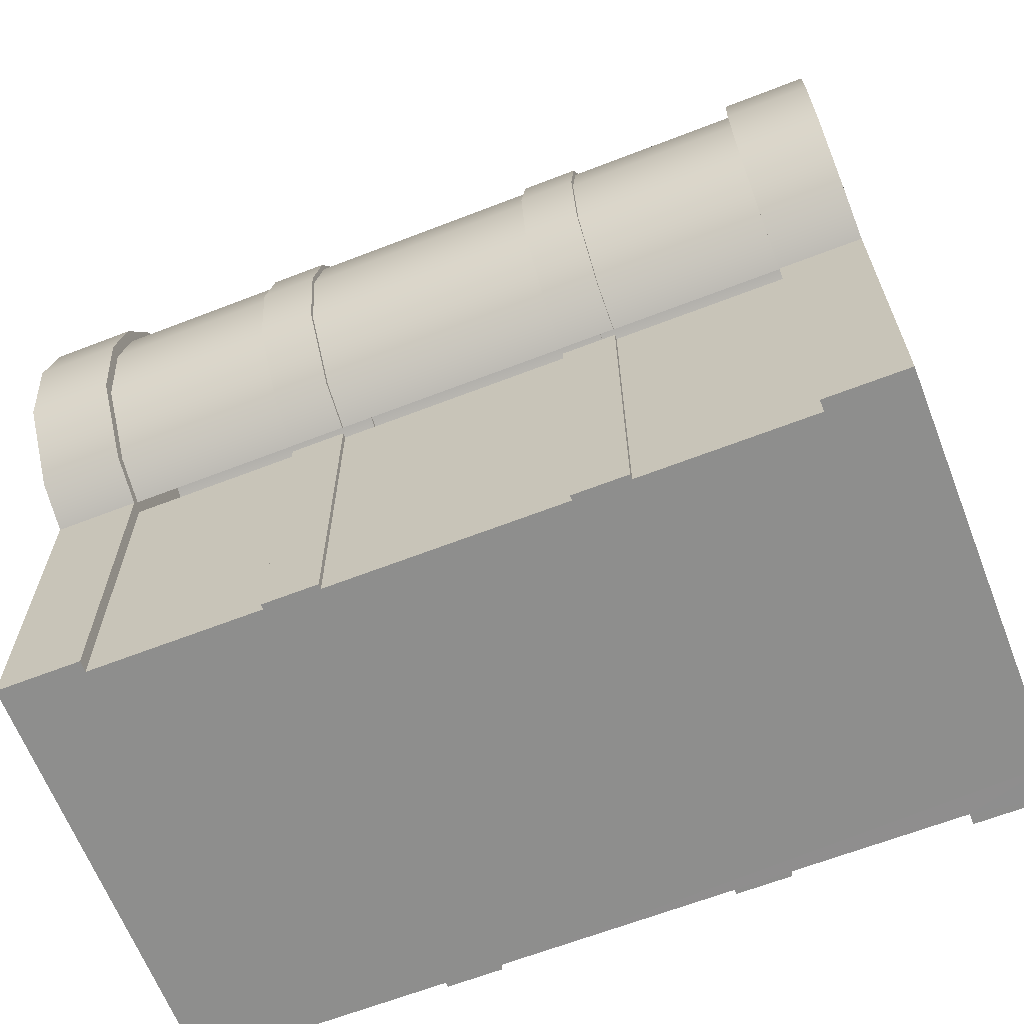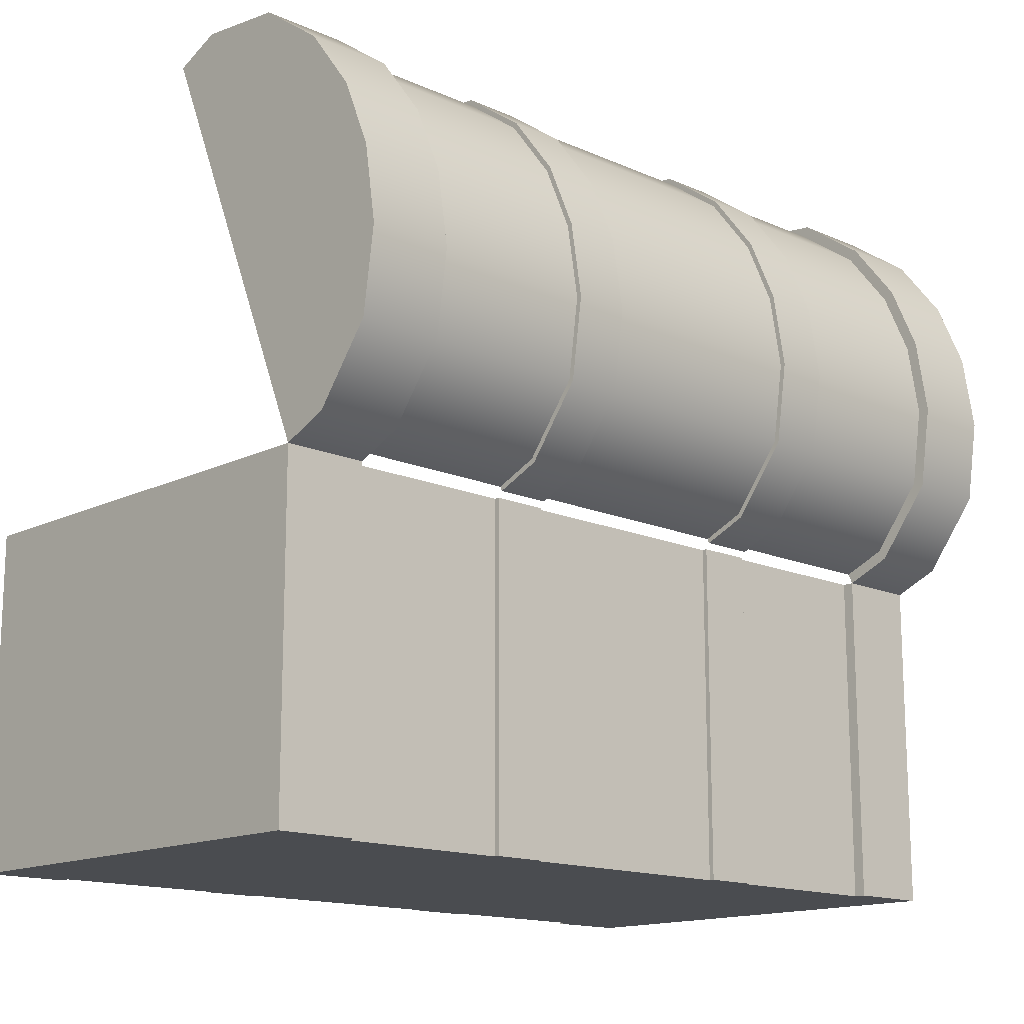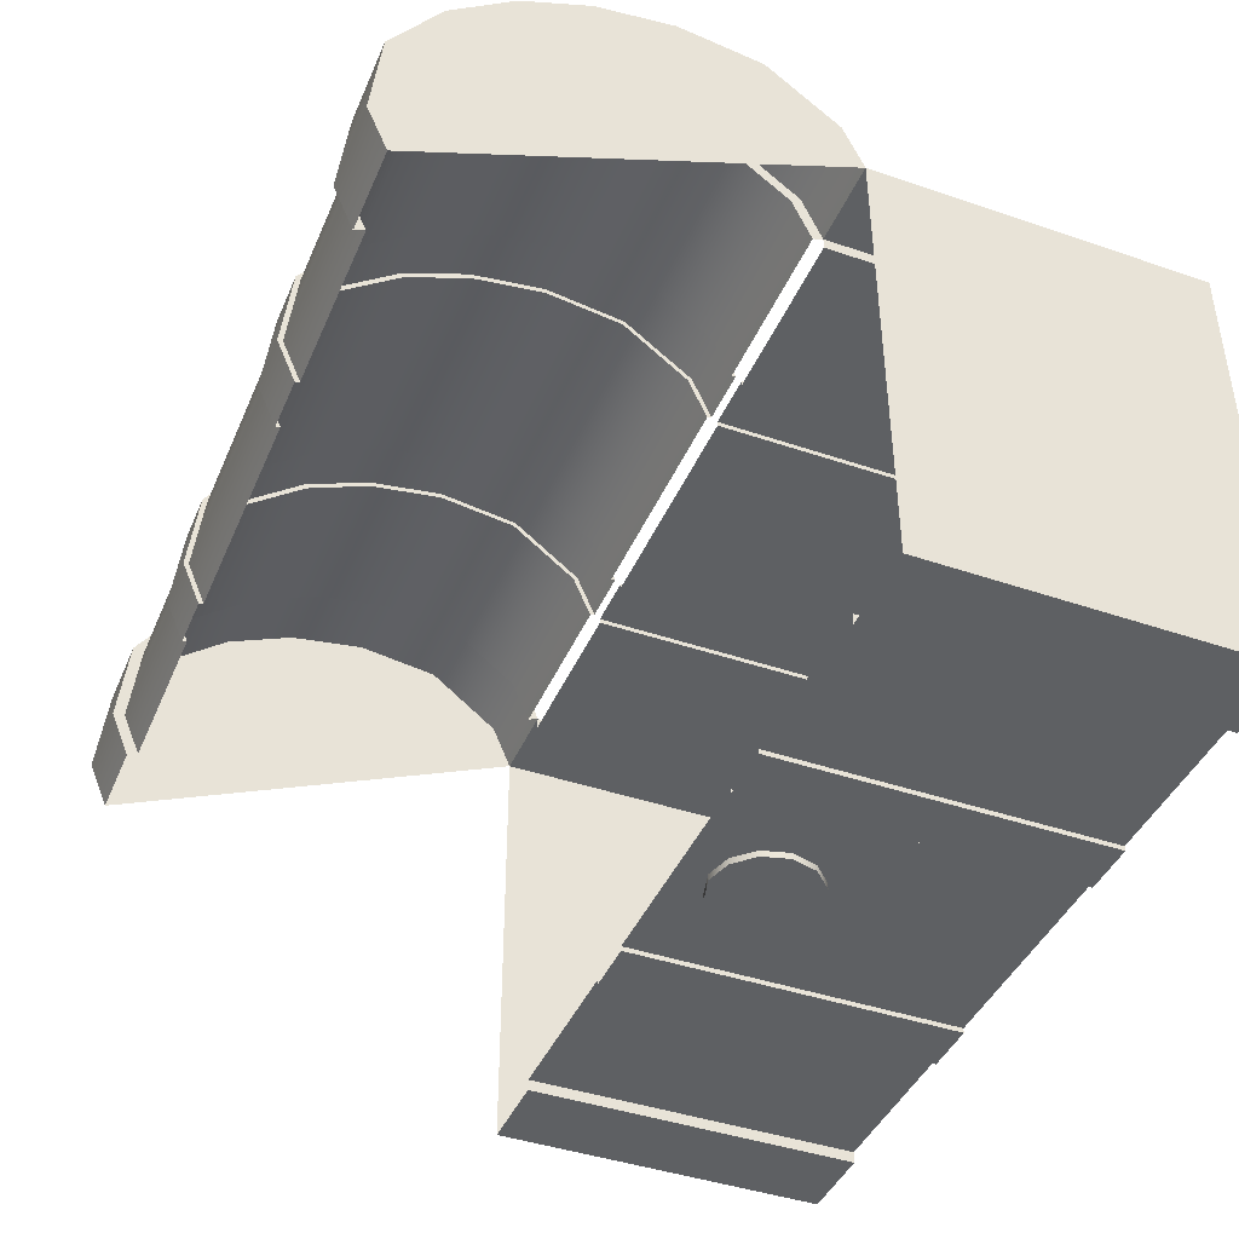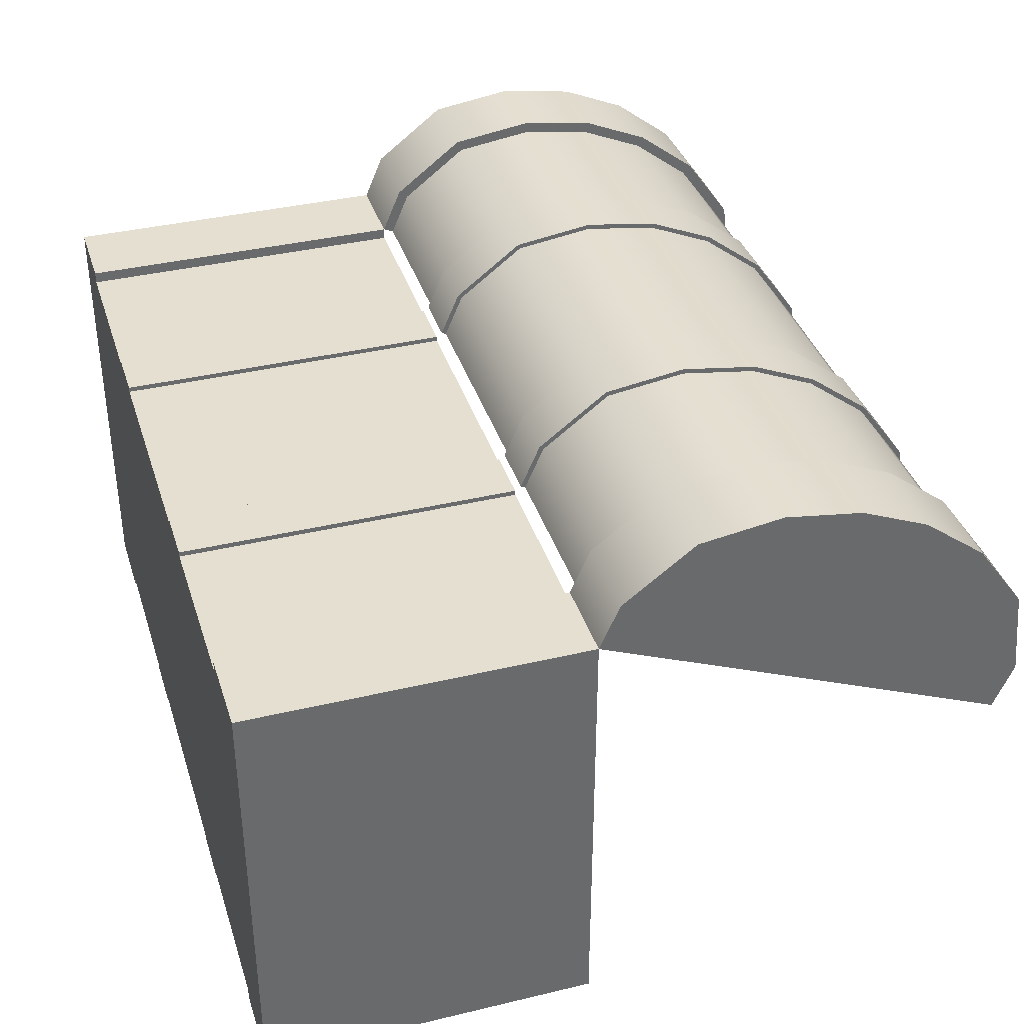
<metadata>
{"format":"obj","ext":"obj","renderer":"f3d","projection":"perspective","resolution":1024,"background":"white","views":[{"elev":-64.9,"azim":21.3,"up":"+Y"},{"elev":-14.9,"azim":-43.5,"up":"+Y"},{"elev":-42.5,"azim":-112.2,"up":"+Z"},{"elev":37.5,"azim":73.0,"up":"+Z"}]}
</metadata>
<code>
v -19.67 24.46 17.88
v -19.67 42.66 10.05
v 19.67 33.06 17.84
v 19.67 28.86 18.5
v -19.67 40.08 13.67
v -19.67 20.72 15.03
v -19.67 43.16 5.369
v -19.67 36.71 16.26
v 19.67 24.46 17.88
v 19.67 42.66 10.05
v -19.67 33.06 17.84
v -19.67 28.86 18.5
v 19.67 40.08 13.67
v 19.67 20.72 15.03
v 19.67 43.16 5.369
v 19.67 36.71 16.26
v -9.831 24.46 17.88
v -9.831 42.66 10.05
v 9.831 33.06 17.84
v 9.831 28.86 18.5
v -9.831 40.08 13.67
v -9.831 20.72 15.03
v -9.831 43.16 5.369
v -9.831 36.71 16.26
v 9.831 24.46 17.88
v 9.831 42.66 10.05
v -9.831 33.06 17.84
v -9.831 28.86 18.5
v 9.831 40.08 13.67
v 9.831 20.72 15.03
v 9.831 43.16 5.369
v 9.831 36.71 16.26
v -6.691 24.46 17.88
v -6.691 42.66 10.05
v 6.691 33.06 17.84
v 6.691 28.86 18.5
v -6.691 40.08 13.67
v -6.691 20.72 15.03
v -6.691 43.16 5.369
v -6.691 36.71 16.26
v 6.691 24.46 17.88
v 6.691 42.66 10.05
v -6.691 33.06 17.84
v -6.691 28.86 18.5
v 6.691 40.08 13.67
v 6.691 20.72 15.03
v 6.691 43.16 5.369
v 6.691 36.71 16.26
v -9.831 28.86 18.78
v -9.831 24.35 18.15
v -9.831 20.49 15.2
v -6.691 20.49 15.2
v -6.691 24.35 18.15
v -6.691 28.86 18.78
v -6.691 33.14 18.11
v -6.691 36.86 16.51
v -6.691 40.29 13.87
v -6.691 42.93 10.15
v -6.691 43.44 5.326
v -9.831 43.44 5.326
v -9.831 42.93 10.15
v -9.831 40.29 13.87
v -9.831 36.86 16.51
v -9.831 33.14 18.11
v 9.831 43.44 5.326
v 6.691 43.44 5.326
v 6.691 42.93 10.15
v 6.691 40.29 13.87
v 6.691 36.86 16.51
v 6.691 33.14 18.11
v 6.691 28.86 18.78
v 6.691 24.35 18.15
v 6.691 20.49 15.2
v 9.831 20.49 15.2
v 9.831 24.35 18.15
v 9.831 28.86 18.78
v 9.831 33.14 18.11
v 9.831 36.86 16.51
v 9.831 40.29 13.87
v 9.831 42.93 10.15
v -24.43 41.71 5.586
v -24.43 41.29 9.533
v -24.43 39.06 12.69
v -24.43 36 15.05
v -24.43 32.67 16.49
v -24.43 28.85 17.09
v -24.43 25.02 16.54
v -24.43 21.87 14.13
v -19.67 20.2 15.43
v -19.67 24.2 18.49
v -19.67 28.87 19.16
v -19.67 33.24 18.47
v -19.67 37.05 16.83
v -19.67 40.55 14.12
v -19.67 43.27 10.28
v -19.67 43.81 5.27
v 24.43 21.87 14.13
v 24.43 25.02 16.54
v 24.43 28.85 17.09
v 24.43 32.67 16.49
v 24.43 36 15.05
v 24.43 39.06 12.69
v 24.43 41.29 9.533
v 24.43 41.71 5.586
v 19.67 43.81 5.27
v 19.67 43.27 10.28
v 19.67 40.55 14.12
v 19.67 37.05 16.83
v 19.67 33.24 18.47
v 19.67 28.87 19.16
v 19.67 24.2 18.49
v 19.67 20.2 15.43
v -24.43 43.81 5.27
v -24.43 43.27 10.28
v -24.43 40.55 14.12
v -24.43 37.05 16.83
v -24.43 33.24 18.47
v -24.43 28.87 19.16
v -24.43 24.2 18.49
v -24.43 20.2 15.43
v 24.43 20.2 15.43
v 24.43 24.2 18.49
v 24.43 28.87 19.16
v 24.43 33.24 18.47
v 24.43 37.05 16.83
v 24.43 40.55 14.12
v 24.43 43.27 10.28
v 24.43 43.81 5.27
v -24.43 19.09 12.85
v -23.82 19.09 12.85
v 24.43 42.7 2.688
v 23.82 42.7 2.688
v 19.67 19.09 12.85
v 20.28 19.09 12.85
v -19.67 42.7 2.688
v -20.28 42.7 2.688
v -19.67 19.67 12.6
v -18.47 19.67 12.6
v 19.67 42.11 2.941
v 18.47 42.11 2.941
v 9.831 19.67 12.6
v 11.03 19.67 12.6
v -9.831 42.11 2.941
v -11.03 42.11 2.941
v -6.691 19.67 12.6
v 5.064 19.67 12.6
v 6.691 42.11 2.941
v -5.064 42.11 2.941
v -9.831 19.42 12.71
v -7.083 19.42 12.71
v 9.831 42.37 2.831
v 7.083 42.37 2.831
v 6.691 19.42 12.71
v 9.44 19.42 12.71
v -6.691 42.37 2.831
v -9.44 42.37 2.831
v -9.831 19.67 12.6
v -9.831 19.64 12.61
v -6.691 19.42 12.71
v -6.691 19.45 12.7
v -6.691 42.11 2.941
v -6.691 42.14 2.927
v -9.831 42.37 2.831
v -9.831 42.33 2.845
v 9.831 42.11 2.941
v 9.831 42.14 2.927
v 6.691 42.37 2.831
v 6.691 42.33 2.845
v 6.691 19.67 12.6
v 6.691 19.64 12.61
v 9.831 19.42 12.71
v 9.831 19.45 12.7
v -24.43 40.82 3.498
v -24.43 38.7 4.409
v -24.43 24.39 10.57
v -19.67 19.09 12.85
v -19.67 19.16 12.82
v -19.67 42.11 2.941
v -19.67 42.18 2.909
v 24.43 20.97 12.04
v 24.43 23.08 11.13
v 24.43 37.39 4.972
v 19.67 42.7 2.688
v 19.67 42.62 2.721
v 19.67 19.67 12.6
v 19.67 19.6 12.63
v -24.43 42.7 2.688
v -24.43 41.02 3.412
v -24.43 20.97 12.04
v -24.43 19.33 12.75
v 24.43 19.09 12.85
v 24.43 20.77 12.13
v 24.43 40.82 3.498
v 24.43 42.46 2.792
v -24.43 22.34 11.45
v 24.43 39.44 4.089
v -19.67 0 -12.21
v -19.67 -0 12.21
v 19.67 0 -12.21
v 19.67 -0 12.21
v -9.831 0 -12.21
v -9.831 -0 12.21
v 9.831 0 -12.21
v 9.831 -0 12.21
v -6.691 0 -12.21
v -6.691 -0 12.21
v 6.691 0 -12.21
v 6.691 -0 12.21
v -9.831 -0 12.5
v -6.691 -0 12.5
v -6.691 0 -12.5
v -9.831 0 -12.5
v 9.831 0 -12.5
v 6.691 0 -12.5
v 6.691 -0 12.5
v 9.831 -0 12.5
v -19.67 0 -12.87
v -24.43 0 -12.87
v -19.67 -0 12.87
v 19.67 -0 12.87
v 24.43 -0 12.87
v 19.67 0 -12.87
v -24.43 0.002437 -10.82
v -24.43 -0 12.87
v 24.43 0.002437 10.82
v 24.43 0 -12.87
v -24.43 0.002437 10.82
v 24.43 0.002437 -10.82
v 2.666 14.42 -12.17
v 2.262 12.9 -12.17
v 1.155 11.8 -12.17
v -0.3555 11.39 -12.17
v -1.866 11.8 -12.17
v -2.973 12.9 -12.17
v -3.377 14.42 -12.17
v -2.973 15.93 -12.17
v -1.866 17.03 -12.17
v -0.3555 17.44 -12.17
v 1.155 17.03 -12.17
v 2.262 15.93 -12.17
v 2.666 14.42 -12.58
v 2.262 12.9 -12.58
v 1.155 11.8 -12.58
v -0.3555 11.39 -12.58
v -1.866 11.8 -12.58
v -2.973 12.9 -12.58
v -3.377 14.42 -12.58
v -2.973 15.93 -12.58
v -1.866 17.03 -12.58
v -0.3555 17.44 -12.58
v 1.155 17.03 -12.58
v 2.262 15.93 -12.58
v -19.67 19.09 12.85
v -23.82 19.09 12.85
v -24.43 19.09 12.85
v 19.67 19.09 -12.85
v 23.82 19.09 -12.85
v 24.43 19.09 -12.85
v 24.43 19.09 12.85
v 20.28 19.09 12.85
v 19.67 19.09 12.85
v -24.43 19.09 -12.85
v -20.28 19.09 -12.85
v -19.67 19.09 -12.85
v -9.831 19.09 12.21
v -18.47 19.09 12.21
v -19.67 19.09 12.21
v 9.831 19.09 -12.21
v 18.47 19.09 -12.21
v 19.67 19.09 -12.21
v 19.67 19.09 12.21
v 11.03 19.09 12.21
v 9.831 19.09 12.21
v -19.67 19.09 -12.21
v -11.03 19.09 -12.21
v -9.831 19.09 -12.21
v 6.691 19.09 12.21
v 5.064 19.09 12.21
v -6.691 19.09 12.21
v -6.691 19.09 -12.21
v -5.064 19.09 -12.21
v 6.691 19.09 -12.21
v -6.691 19.09 12.49
v -7.083 19.09 12.49
v -9.831 19.09 12.49
v 6.691 19.09 -12.49
v 7.083 19.09 -12.49
v 9.831 19.09 -12.49
v 9.831 19.09 12.49
v 9.44 19.09 12.49
v 6.691 19.09 12.49
v -9.831 19.09 -12.49
v -9.44 19.09 -12.49
v -6.691 19.09 -12.49
v -9.831 19.09 12.25
v -6.691 19.09 12.46
v -6.691 19.09 -12.25
v -9.831 19.09 -12.46
v 9.831 19.09 -12.25
v 6.691 19.09 -12.46
v 6.691 19.09 12.25
v 9.831 19.09 12.46
v -24.43 19.09 -10.81
v -24.43 19.09 -8.502
v -24.43 19.09 10.81
v -24.43 19.09 9.311
v -24.43 19.09 7.077
v -19.67 19.09 12.77
v -19.67 19.09 -12.29
v 24.43 19.09 10.81
v 24.43 19.09 8.502
v 24.43 19.09 -10.81
v 24.43 19.09 -9.311
v 24.43 19.09 -7.077
v 19.67 19.09 -12.77
v 19.67 19.09 12.29
v -24.43 19.09 -11.02
v -24.43 19.09 12.59
v 24.43 19.09 11.02
v 24.43 19.09 -12.59
v -3.271 14.81 -12.17
v -3.271 14.81 -12.28
v -3.271 14.81 -12.58
v 2.56 14.81 -12.17
v 2.56 14.81 -12.47
v 2.56 14.81 -12.58
v -2.973 14.81 -12.58
v -2.33 14.81 -12.58
v 1.619 14.81 -12.58
v 2.262 14.81 -12.58
f 90 91 118
f 118 119 90
f 120 129 130
f 128 131 132
f 126 107 108
f 108 125 126
f 124 109 110
f 110 123 124
f 127 106 107
f 107 126 127
f 120 89 90
f 90 119 120
f 128 105 106
f 106 127 128
f 125 108 109
f 109 124 125
f 122 123 110
f 110 111 122
f 112 133 134
f 96 135 136
f 115 116 93
f 93 94 115
f 117 118 91
f 91 92 117
f 114 115 94
f 94 95 114
f 121 122 111
f 111 112 121
f 113 114 95
f 95 96 113
f 116 117 92
f 92 93 116
f 17 28 12
f 12 1 17
f 6 137 138
f 15 139 140
f 29 32 16
f 16 13 29
f 19 20 4
f 4 3 19
f 26 29 13
f 13 10 26
f 22 17 1
f 1 6 22
f 31 26 10
f 10 15 31
f 32 19 3
f 3 16 32
f 9 4 20
f 20 25 9
f 30 141 142
f 23 143 144
f 5 8 24
f 24 21 5
f 11 12 28
f 28 27 11
f 2 5 21
f 21 18 2
f 14 9 25
f 25 30 14
f 7 2 18
f 18 23 7
f 8 11 27
f 27 24 8
f 33 41 36
f 36 44 33
f 46 38 145 146
f 39 47 147 148
f 45 37 40
f 40 48 45
f 35 43 44
f 44 36 35
f 42 34 37
f 37 45 42
f 38 46 41
f 41 33 38
f 47 39 34
f 34 42 47
f 48 40 43
f 43 35 48
f 50 53 54
f 54 49 50
f 52 51 149 150
f 66 65 151 152
f 79 68 69
f 69 78 79
f 77 70 71
f 71 76 77
f 80 67 68
f 68 79 80
f 51 52 53
f 53 50 51
f 65 66 67
f 67 80 65
f 78 69 70
f 70 77 78
f 72 75 76
f 76 71 72
f 74 73 153 154
f 60 59 155 156
f 57 62 63
f 63 56 57
f 55 64 49
f 49 54 55
f 58 61 62
f 62 57 58
f 73 74 75
f 75 72 73
f 59 60 61
f 61 58 59
f 56 63 64
f 64 55 56
f 28 17 50
f 50 49 28
f 17 22 51
f 51 50 17
f 22 157 158
f 52 159 160
f 38 33 53
f 53 52 38
f 33 44 54
f 54 53 33
f 44 43 55
f 55 54 44
f 43 40 56
f 56 55 43
f 40 37 57
f 57 56 40
f 37 34 58
f 58 57 37
f 34 39 59
f 59 58 34
f 39 161 162
f 60 163 164
f 23 18 61
f 61 60 23
f 18 21 62
f 62 61 18
f 21 24 63
f 63 62 21
f 24 27 64
f 64 63 24
f 27 28 49
f 49 64 27
f 31 165 166
f 66 167 168
f 47 42 67
f 67 66 47
f 42 45 68
f 68 67 42
f 45 48 69
f 69 68 45
f 48 35 70
f 70 69 48
f 35 36 71
f 71 70 35
f 36 41 72
f 72 71 36
f 41 46 73
f 73 72 41
f 46 169 170
f 74 171 172
f 30 25 75
f 75 74 30
f 25 20 76
f 76 75 25
f 20 19 77
f 77 76 20
f 19 32 78
f 78 77 19
f 32 29 79
f 79 78 32
f 29 26 80
f 80 79 29
f 26 31 65
f 65 80 26
f 83 82 81
f 81 173 174
f 81 174 175 86
f 83 81 86
f 84 83 86
f 84 86 85
f 89 176 177
f 6 1 90
f 90 89 6
f 1 12 91
f 91 90 1
f 12 11 92
f 92 91 12
f 11 8 93
f 93 92 11
f 8 5 94
f 94 93 8
f 5 2 95
f 95 94 5
f 2 7 96
f 96 95 2
f 7 178 179
f 99 98 97
f 97 180 181
f 97 181 182 102
f 99 97 102
f 100 99 102
f 100 102 101
f 105 183 184
f 15 10 106
f 106 105 15
f 10 13 107
f 107 106 10
f 13 16 108
f 108 107 13
f 16 3 109
f 109 108 16
f 3 4 110
f 110 109 3
f 4 9 111
f 111 110 4
f 9 14 112
f 112 111 9
f 14 185 186
f 81 113 187 188
f 113 81 82
f 82 114 113
f 114 82 83
f 83 115 114
f 115 83 84
f 84 116 115
f 116 84 85
f 85 117 116
f 117 85 86
f 86 118 117
f 118 86 87
f 87 119 118
f 119 87 88
f 88 120 119
f 120 88 189 190
f 97 121 191 192
f 121 97 98
f 98 122 121
f 122 98 99
f 99 123 122
f 123 99 100
f 100 124 123
f 124 100 101
f 101 125 124
f 125 101 102
f 102 126 125
f 126 102 103
f 103 127 126
f 127 103 104
f 104 128 127
f 128 104 193 194
f 130 176 89 120
f 132 183 105 128
f 134 191 121 112
f 136 187 113 96
f 138 157 22 6
f 140 165 31 15
f 142 185 14 30
f 144 178 7 23
f 146 169 46
f 148 161 39
f 150 159 52
f 152 167 66
f 154 171 74
f 156 163 60
f 158 149 51 22
f 160 145 38 52
f 162 155 59 39
f 164 143 23 60
f 166 151 65 31
f 168 147 47 66
f 170 153 73 46
f 172 141 30 74
f 195 189 88 87
f 175 195 87 86
f 177 137 6 89
f 179 135 96 7
f 196 193 104 103
f 182 196 103 102
f 184 139 15 105
f 186 133 112 14
f 188 173 81
f 190 129 120
f 192 180 97
f 194 131 128
f 219 253 254
f 222 256 257
f 221 259 260
f 218 262 263
f 202 265 266
f 203 268 269
f 200 271 272
f 197 274 275
f 206 208 277 278
f 207 205 280 281
f 209 210 283 284
f 213 214 286 287
f 215 216 289 290
f 211 212 292 293
f 209 285 295
f 206 279 296
f 211 294 297
f 201 276 298
f 213 288 299
f 207 282 300
f 215 291 301
f 204 273 302
f 227 305 306
f 227 306 307
f 198 267 308
f 217 264 309
f 228 312 313
f 228 313 314
f 199 270 315
f 220 261 316
f 218 223 303 317
f 227 224 255 318
f 221 225 310 319
f 228 226 258 320
f 199 222 226
f 199 226 228
f 225 221 220
f 228 225 220
f 228 220 200
f 228 200 204
f 204 216 215
f 204 215 208
f 228 204 208
f 206 210 209
f 206 209 202
f 198 219 224
f 198 224 227
f 202 198 227
f 206 202 227
f 208 206 227
f 223 218 217
f 227 223 217
f 227 217 197
f 227 197 201
f 201 212 211
f 201 211 205
f 227 201 205
f 208 227 205
f 228 208 205
f 228 205 207
f 207 214 213
f 207 213 203
f 228 207 203
f 199 228 203
f 229 230 242
f 242 241 229
f 230 231 243
f 243 242 230
f 231 232 244
f 244 243 231
f 232 233 245
f 245 244 232
f 233 234 246
f 246 245 233
f 234 235 247
f 247 246 234
f 235 321 322
f 248 323 322
f 236 237 249
f 249 248 236
f 237 238 250
f 250 249 237
f 238 239 251
f 251 250 238
f 239 240 252
f 252 251 239
f 240 324 325
f 241 326 325
f 242 243 244
f 244 245 246
f 246 247 323 327
f 244 246 327 328
f 248 249 250
f 250 251 252
f 248 250 252
f 244 328 329
f 242 244 329 330
f 241 242 330 326
f 254 255 224 219
f 257 258 226 222
f 260 261 220 221
f 263 264 217 218
f 266 267 198 202
f 269 270 199 203
f 272 273 204 200
f 275 276 201 197
f 278 279 206
f 281 282 207
f 284 285 209
f 287 288 213
f 290 291 215
f 293 294 211
f 295 265 202 209
f 296 283 210 206
f 297 280 205 211
f 298 292 212 201
f 299 268 203 213
f 300 286 214 207
f 301 277 208 215
f 302 289 216 204
f 304 303 223 227
f 307 304 227
f 308 253 219 198
f 309 274 197 217
f 311 310 225 228
f 314 311 228
f 315 256 222 199
f 316 271 200 220
f 317 262 218
f 318 305 227
f 319 259 221
f 320 312 228
f 322 321 236 248
f 322 323 247 235
f 325 324 229 241
f 325 326 252 240
f 327 323 248
f 328 327 248
f 329 328 248 252
f 330 329 252
f 326 330 252

</code>
